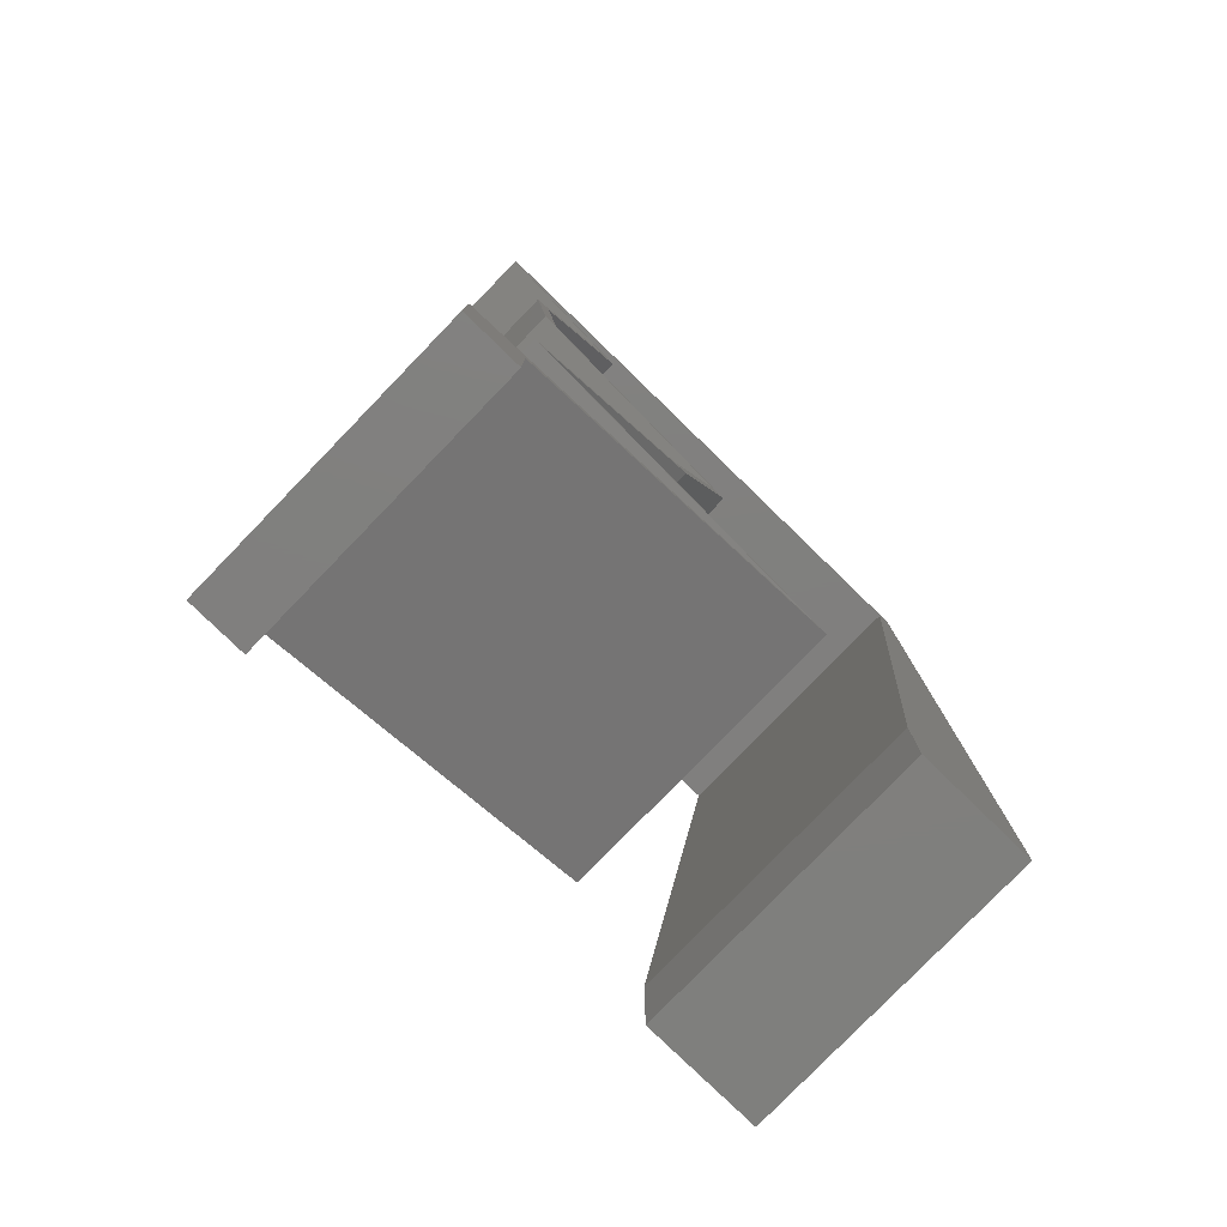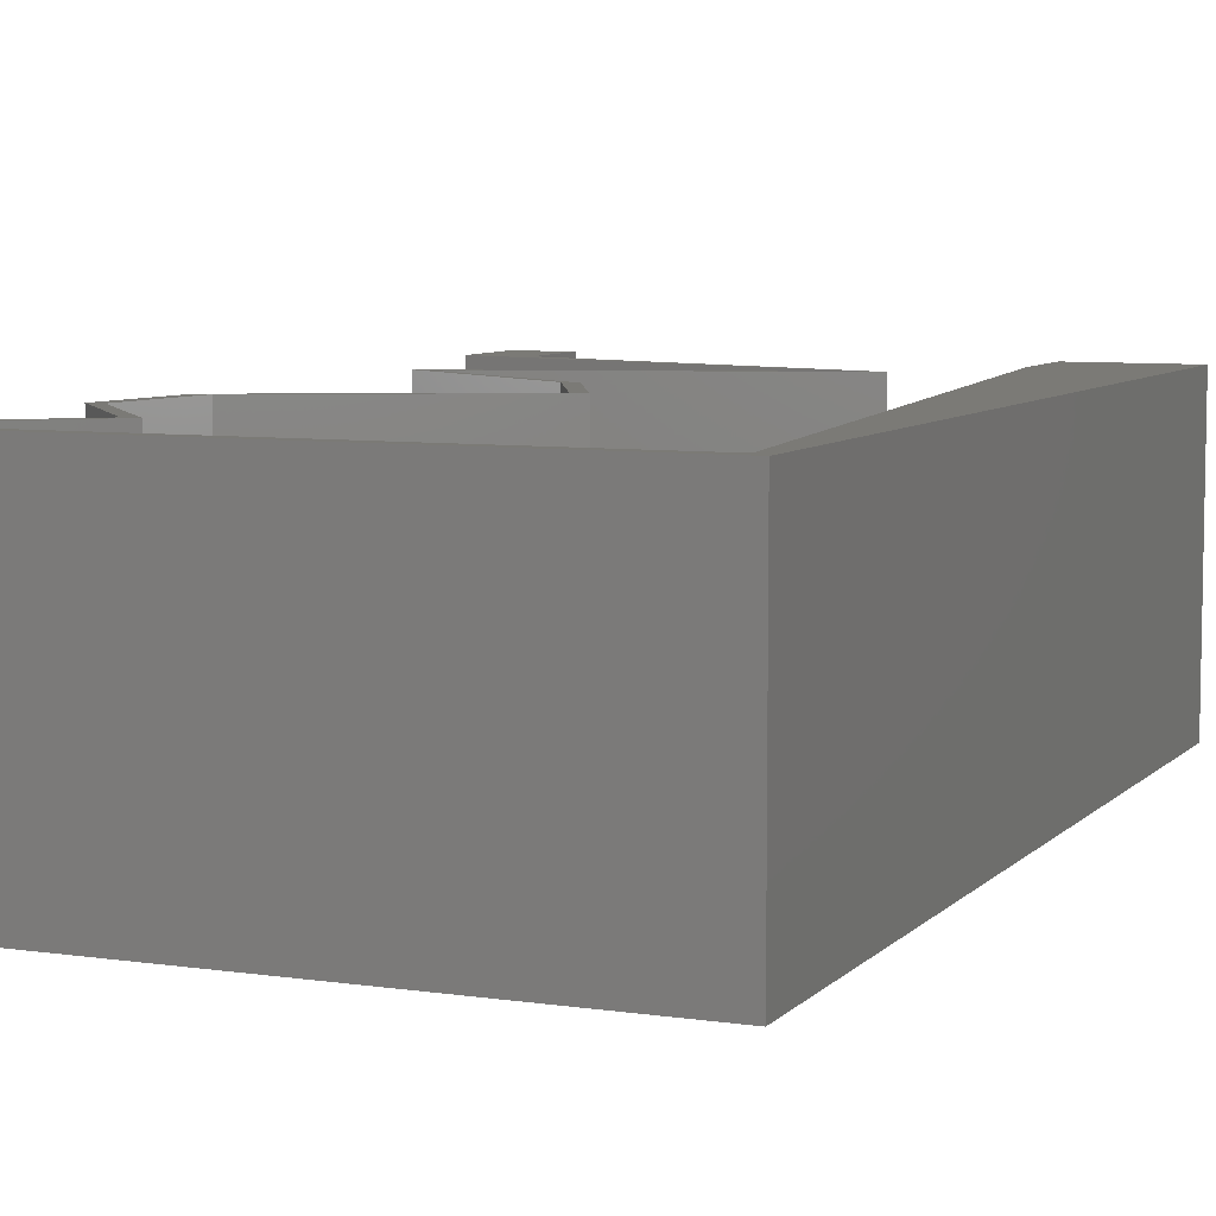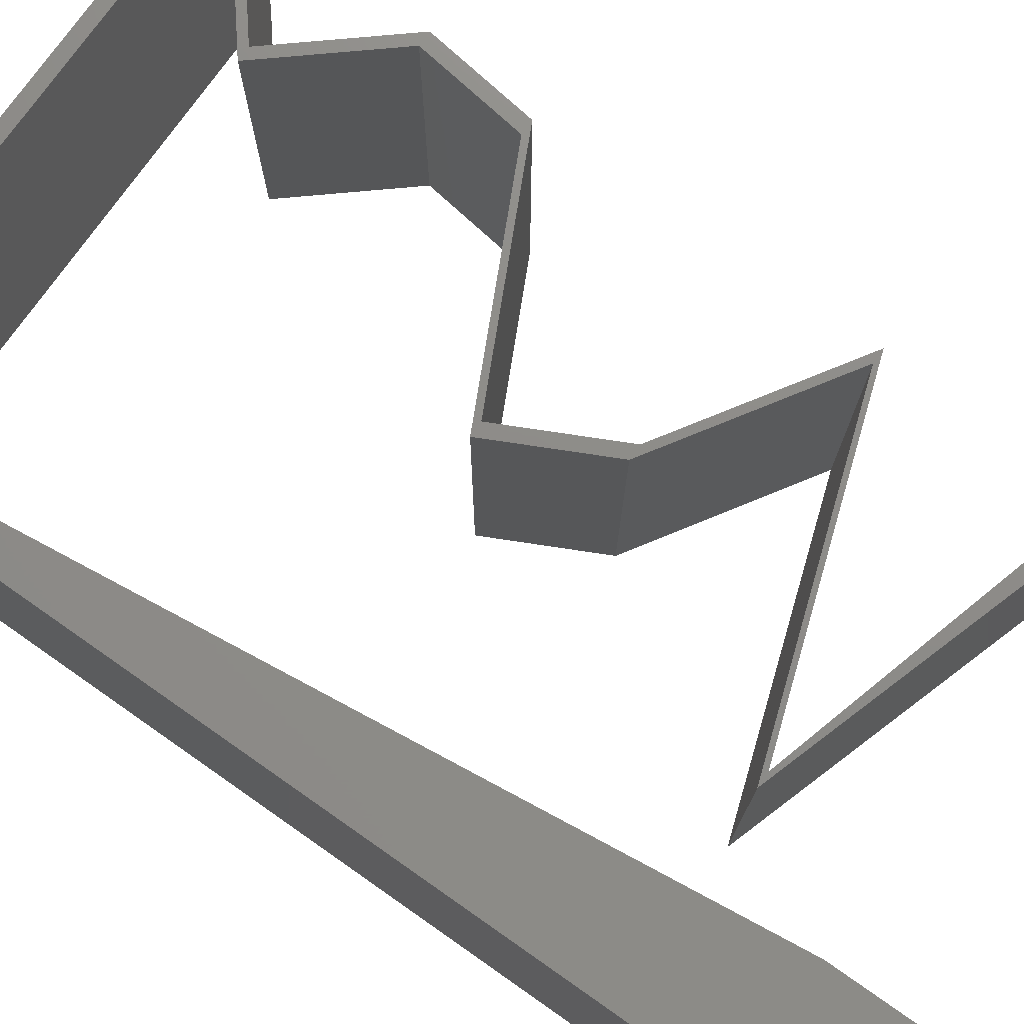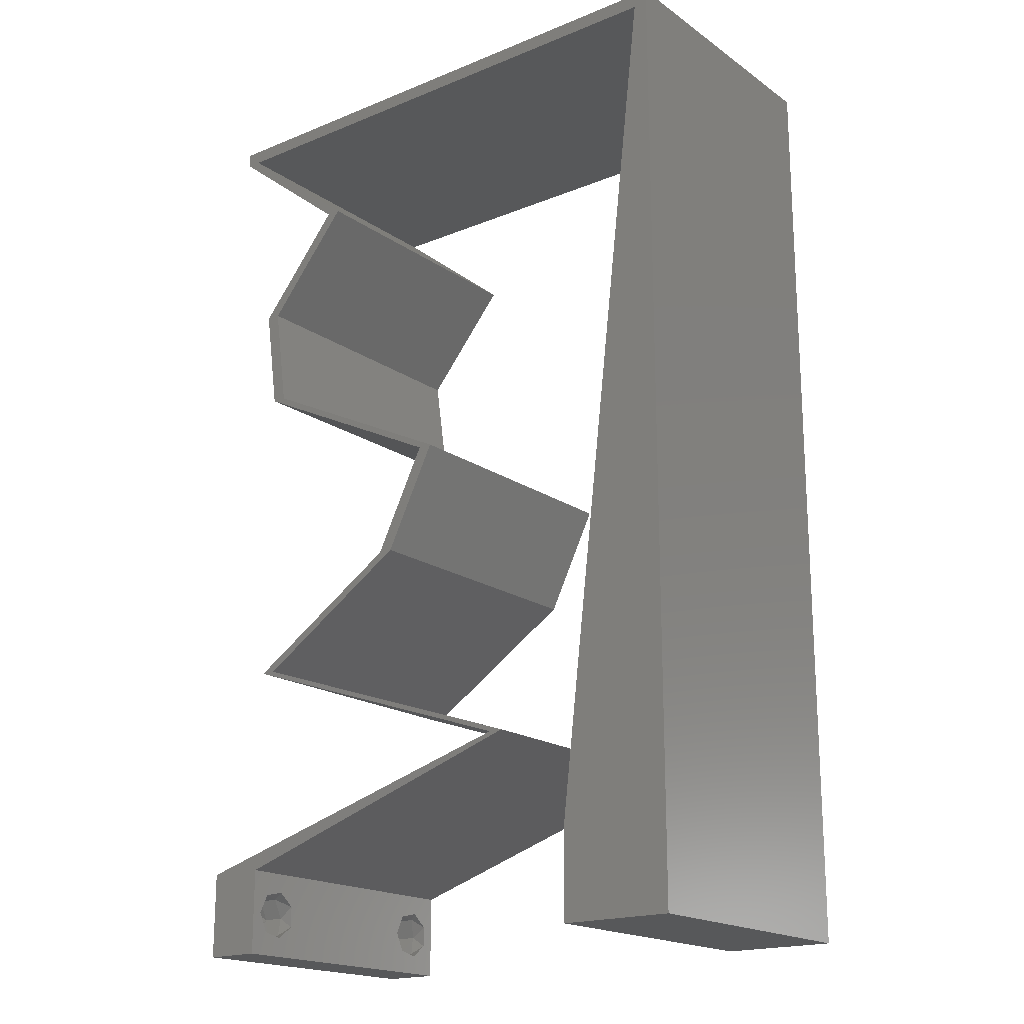
<metadata>
{"format":"stl","ext":"stl","renderer":"f3d","projection":"perspective","resolution":1024,"background":"white","views":[{"elev":-79.6,"azim":135.9,"up":"+Y"},{"elev":7.1,"azim":-157.0,"up":"+Z"},{"elev":74.9,"azim":-55.0,"up":"+Z"},{"elev":-18.7,"azim":-142.2,"up":"+Y"}]}
</metadata>
<code>
# stl→obj: 272 verts, 548 faces
v 0.04 0 0.01
v 0.04 -0.006 0.01
v 0.04 -0.002262 0.003932
v 0.04 -0.003 0.0159
v 0.04 -0.001671 0.00134
v 0.04 0 0
v 0.04 -0.001343 0.002778
v 0.04 -0.004657 0.002778
v 0.04 -0.006 0
v 0.04 -0.004329 0.00134
v 0.04 -0.003 0.0007
v 0.04 -0.004657 0.01798
v 0.04 -0.003738 0.01913
v 0.04 -0.006 0.02
v 0.04 -0.002262 0.01913
v 0.04 -0.001343 0.01798
v 0.04 0 0.02
v 0.04 -0.001671 0.01654
v 0.04 -0.004329 0.01654
v 0.04 -0.003738 0.003932
v 0.036 -0.006 0.01
v 0.036 0 0.01
v 0.036 -0.002262 0.003932
v 0.036 -0.003 0.0159
v 0.036 -0.001343 0.002778
v 0.036 0 0
v 0.036 -0.001671 0.00134
v 0.036 -0.004329 0.00134
v 0.036 -0.006 0
v 0.036 -0.004657 0.002778
v 0.036 -0.003 0.0007
v 0.036 0 0.02
v 0.036 -0.001343 0.01798
v 0.036 -0.002262 0.01913
v 0.036 -0.004657 0.01798
v 0.036 -0.006 0.02
v 0.036 -0.003738 0.01913
v 0.036 -0.001671 0.01654
v 0.036 -0.004329 0.01654
v 0.036 -0.003738 0.003932
v 0 -0.006 0.02
v 0.008 -0.006 0.02
v 0.004 -0.003 0.02
v 0.008 0 0.02
v 0 0 0.02
v 0.00365 0.00595 0.02
v 0.0066 0.0118 0.02
v 0 0.012 0.02
v 0.039 0.059 0.02
v 0.04 0.059 0.02
v 0.04 0.06 0.02
v 0 0.048 0.02
v 0.001 0.059 0.02
v 0 0.06 0.02
v 0.01 0.06 0.02
v 0.03 0.06 0.02
v 0.03076 0.05162 0.02
v 0.036 0.04425 0.02
v 0.037 0.04425 0.02
v 0.02976 0.05162 0.02
v 0.03497 0.03687 0.02
v 0.0284 0.03319 0.02
v 0.03597 0.03687 0.02
v 0.02083 0.0295 0.02
v 0.02349 0.02212 0.02
v 0.02449 0.02212 0.02
v 0.01983 0.0295 0.02
v 0.0274 0.03319 0.02
v 0.02923 0.01844 0.02
v 0.03023 0.01844 0.02
v 0.03498 0.01475 0.02
v 0.03598 0.01475 0.02
v 0.02507 0.01106 0.02
v 0.01415 0.007375 0.02
v 0.01315 0.007375 0.02
v 0.02458 0.003688 0.02
v 0.02407 0.01106 0.02
v 0.02277 0.004917 0.02
v 0.03138 0.002458 0.02
v 0.0295 0.059 0.02
v 0.0105 0.059 0.02
v 0.02 0.06 0.02
v 0.0024 0.0472 0.02
v 0.0052 0.0236 0.02
v 0 0.024 0.02
v 0.0038 0.0354 0.02
v 0 0.036 0.02
v 0.02 0.059 0.02
v 0 -0.006 0.01
v 0 -0.003 0.015
v 0 0 0.01
v 0 -0.006 0
v 0 -0.003 0.005
v 0 0 0
v 0.004 -0.006 0.015
v 0.008 -0.006 0.01
v 0.004 -0.006 0.005
v 0.008 -0.006 0
v 0 0.06 0
v 0 0.051 0.0086
v 0 0.06 0.01
v 0 0.009 0.0114
v 0 0.048 0
v 0 0.0415 0.009767
v 0 0.03 0.01
v 0 0.036 0
v 0 0.0185 0.01023
v 0 0.012 0
v 0 0.024 0
v 0 0.005337 0.005128
v 0 0.05466 0.01487
v 0.004 -0.003 0
v 0.008 0 0
v 0.00365 0.00595 0
v 0.0066 0.0118 0
v 0.039 0.059 0
v 0.04 0.06 0
v 0.04 0.059 0
v 0.001 0.059 0
v 0.01 0.06 0
v 0.03 0.06 0
v 0.03076 0.05162 0
v 0.037 0.04425 0
v 0.036 0.04425 0
v 0.02976 0.05162 0
v 0.03497 0.03687 0
v 0.03597 0.03687 0
v 0.0284 0.03319 0
v 0.02083 0.0295 0
v 0.02449 0.02212 0
v 0.02349 0.02212 0
v 0.01983 0.0295 0
v 0.0274 0.03319 0
v 0.02923 0.01844 0
v 0.03023 0.01844 0
v 0.03598 0.01475 0
v 0.03498 0.01475 0
v 0.02507 0.01106 0
v 0.01415 0.007375 0
v 0.02458 0.003688 0
v 0.01315 0.007375 0
v 0.02407 0.01106 0
v 0.02277 0.004917 0
v 0.03138 0.002458 0
v 0.0295 0.059 0
v 0.0105 0.059 0
v 0.02 0.06 0
v 0.0024 0.0472 0
v 0.0052 0.0236 0
v 0.0038 0.0354 0
v 0.02 0.059 0
v 0.008 0 0.01
v 0.008 -0.003 0.015
v 0.008 -0.003 0.005
v 0.015 0.06 0.01134
v 0.025 0.06 0.008977
v 0.006575 0.06 0.007337
v 0.03344 0.06 0.01273
v 0.04 0.06 0.01
v 0.03407 0.06 0.005945
v 0.005798 0.06 0.01422
v 0.04 0.059 0.01
v 0.03538 0.05531 0.005916
v 0.03538 0.05531 0.01398
v 0.03076 0.05162 0.01
v 0.03388 0.04794 0.015
v 0.037 0.04425 0.01
v 0.03388 0.04794 0.005
v 0.03649 0.04056 0.015
v 0.03597 0.03687 0.01
v 0.03649 0.04056 0.005
v 0.02767 0.03283 0.007732
v 0.02083 0.0295 0.01
v 0.03059 0.03426 0.01399
v 0.03185 0.03487 0.004154
v 0.02565 0.03185 0.01432
v 0.02266 0.02581 0.015
v 0.02449 0.02212 0.01
v 0.02266 0.02581 0.005
v 0.03218 0.01719 0.004923
v 0.03598 0.01475 0.01
v 0.0285 0.01955 0.004853
v 0.03196 0.01733 0.0148
v 0.02828 0.01969 0.01476
v 0.0302 0.01846 0.009761
v 0.02267 0.01025 0.01127
v 0.01415 0.007375 0.01
v 0.02945 0.01254 0.006916
v 0.02974 0.01264 0.01362
v 0.02058 0.005541 0.007177
v 0.02687 0.003747 0.01276
v 0.03409 0.001685 0.01382
v 0.03335 0.001899 0.006871
v 0.0197 0.005791 0.01399
v 0.02708 0.003688 0.005301
v 0.02216 0.004468 0.01085
v 0.01315 0.007375 0.01
v 0.02928 0.002168 0.007013
v 0.02953 0.00209 0.0136
v 0.02646 0.01187 0.01127
v 0.03498 0.01475 0.01
v 0.01968 0.00958 0.006916
v 0.01939 0.009483 0.01362
v 0.0275 0.01955 0.004853
v 0.02349 0.02212 0.01
v 0.03118 0.01719 0.004923
v 0.03096 0.01733 0.0148
v 0.02728 0.01969 0.01476
v 0.0292 0.01846 0.009761
v 0.02166 0.02581 0.015
v 0.01983 0.0295 0.01
v 0.02166 0.02581 0.005
v 0.02813 0.03354 0.007732
v 0.03497 0.03687 0.01
v 0.02521 0.03212 0.01399
v 0.02395 0.03151 0.004154
v 0.03015 0.03453 0.01432
v 0.03549 0.04056 0.015
v 0.036 0.04425 0.01
v 0.03549 0.04056 0.005
v 0.03288 0.04794 0.015
v 0.02976 0.05162 0.01
v 0.03288 0.04794 0.005
v 0.03438 0.05531 0.005916
v 0.03438 0.05531 0.01398
v 0.039 0.059 0.01
v 0.01557 0.059 0.01227
v 0.0246 0.059 0.008002
v 0.02475 0.059 0.01507
v 0.01544 0.059 0.005124
v 0.001 0.059 0.01
v 0.007232 0.059 0.01347
v 0.03261 0.059 0.006696
v 0.03276 0.059 0.0138
v 0.007406 0.059 0.006294
v 0.00695 0.00885 0.01147
v 0.00205 0.05015 0.01147
v 0.005842 0.01819 0.01025
v 0.0045 0.0295 0.01
v 0.003158 0.04081 0.01025
v 0.001636 0.05364 0.005
v 0.0375 -0.003738 0.01607
v 0.03727 -0.002262 0.01607
v 0.03874 -0.002242 0.01608
v 0.03888 -0.003738 0.01607
v 0.03873 -0.001343 0.01722
v 0.03725 -0.001343 0.01722
v 0.03727 -0.003 0.0193
v 0.03875 -0.003 0.0193
v 0.03802 -0.004336 0.01865
v 0.03802 -0.001678 0.01867
v 0.03915 -0.004329 0.01866
v 0.03873 -0.004657 0.01722
v 0.03725 -0.004657 0.01722
v 0.03687 -0.001668 0.01866
v 0.03916 -0.001671 0.01866
v 0.03686 -0.004326 0.01866
v 0.03873 -0.003738 0.0008684
v 0.03727 -0.002262 0.0008684
v 0.03726 -0.003758 0.0008785
v 0.03874 -0.002242 0.0008785
v 0.03873 -0.001343 0.002022
v 0.03727 -0.001671 0.00346
v 0.03725 -0.001343 0.002022
v 0.03873 -0.003 0.0041
v 0.03725 -0.003 0.0041
v 0.03875 -0.001671 0.00346
v 0.03727 -0.004657 0.002022
v 0.03875 -0.004657 0.002022
v 0.03798 -0.004322 0.003468
v 0.03913 -0.004332 0.003456
v 0.03684 -0.004329 0.00346
f 1 2 3
f 1 4 2
f 5 6 7
f 8 9 10
f 10 9 11
f 11 6 5
f 12 13 14
f 15 16 17
f 14 15 17
f 17 16 18
f 13 15 14
f 9 6 11
f 8 2 9
f 17 18 1
f 2 19 14
f 19 12 14
f 6 1 7
f 18 4 1
f 4 19 2
f 7 1 3
f 20 2 8
f 3 2 20
f 21 22 23
f 24 22 21
f 25 26 27
f 28 29 30
f 31 29 28
f 27 26 31
f 32 33 34
f 35 36 37
f 34 36 32
f 37 36 34
f 32 38 33
f 26 29 31
f 25 22 26
f 21 36 39
f 39 36 35
f 22 38 32
f 29 21 30
f 39 24 21
f 24 38 22
f 30 21 40
f 40 21 23
f 23 22 25
f 41 42 43
f 44 45 43
f 45 44 46
f 47 48 46
f 42 44 43
f 45 41 43
f 49 50 51
f 48 45 46
f 52 53 54
f 53 55 54
f 56 49 51
f 49 57 50
f 57 58 59
f 60 58 57
f 57 49 60
f 61 62 63
f 64 65 66
f 67 65 64
f 67 64 68
f 68 64 62
f 66 65 69
f 70 66 69
f 70 71 72
f 71 73 72
f 74 75 76
f 74 77 75
f 77 74 73
f 78 74 76
f 32 17 79
f 79 76 32
f 70 69 71
f 73 71 77
f 62 61 68
f 49 56 80
f 53 81 55
f 44 47 46
f 81 82 55
f 56 82 80
f 76 79 78
f 59 58 63
f 58 61 63
f 14 17 32
f 36 14 32
f 83 53 52
f 48 84 85
f 47 84 48
f 86 87 85
f 84 86 85
f 83 52 87
f 86 83 87
f 80 82 88
f 82 81 88
f 89 90 91
f 45 90 41
f 92 93 94
f 91 93 89
f 41 90 89
f 91 90 45
f 89 93 92
f 94 93 91
f 42 95 96
f 89 95 41
f 92 97 89
f 96 97 98
f 41 95 42
f 96 95 89
f 98 97 92
f 89 97 96
f 99 100 101
f 45 102 91
f 103 100 99
f 48 102 45
f 104 105 87
f 106 105 104
f 106 104 103
f 85 105 107
f 87 105 85
f 108 107 109
f 109 105 106
f 107 105 109
f 85 107 48
f 52 104 87
f 94 110 108
f 54 111 52
f 52 100 104
f 108 102 107
f 108 110 102
f 52 111 100
f 107 102 48
f 104 100 103
f 101 111 54
f 91 110 94
f 102 110 91
f 100 111 101
f 92 112 98
f 113 112 94
f 94 114 113
f 115 114 108
f 98 112 113
f 94 112 92
f 116 117 118
f 108 114 94
f 103 99 119
f 119 99 120
f 121 117 116
f 116 118 122
f 122 123 124
f 125 122 124
f 122 125 116
f 126 127 128
f 129 130 131
f 132 129 131
f 132 133 129
f 133 128 129
f 130 134 131
f 135 134 130
f 135 136 137
f 137 136 138
f 139 140 141
f 139 141 142
f 142 138 139
f 143 140 139
f 26 144 6
f 144 26 140
f 135 137 134
f 138 142 137
f 128 133 126
f 116 145 121
f 120 146 119
f 113 114 115
f 147 146 120
f 121 145 147
f 140 143 144
f 123 127 124
f 124 127 126
f 9 26 6
f 29 26 9
f 148 103 119
f 108 109 149
f 115 108 149
f 150 109 106
f 149 109 150
f 148 106 103
f 150 106 148
f 145 151 147
f 151 146 147
f 152 153 96
f 42 153 44
f 113 154 98
f 96 154 152
f 44 153 152
f 96 153 42
f 98 154 96
f 152 154 113
f 120 155 147
f 56 156 82
f 155 156 147
f 82 156 155
f 120 157 155
f 56 158 156
f 147 156 121
f 82 155 55
f 99 157 120
f 101 157 99
f 51 158 56
f 159 158 51
f 156 160 121
f 155 161 55
f 158 160 156
f 157 161 155
f 121 160 117
f 117 160 159
f 54 161 101
f 55 161 54
f 101 161 157
f 159 160 158
f 159 51 50
f 162 159 50
f 118 117 159
f 118 159 162
f 118 163 122
f 57 164 50
f 50 164 162
f 165 164 57
f 164 163 162
f 165 163 164
f 162 163 118
f 122 163 165
f 57 166 165
f 167 166 59
f 165 168 122
f 123 168 167
f 165 166 167
f 59 166 57
f 122 168 123
f 167 168 165
f 59 169 167
f 170 169 63
f 127 171 170
f 167 171 123
f 63 169 59
f 123 171 127
f 170 171 167
f 167 169 170
f 128 172 129
f 129 172 173
f 63 174 170
f 170 175 127
f 173 176 64
f 62 174 63
f 172 175 170
f 170 174 172
f 127 175 128
f 64 176 62
f 173 172 176
f 172 174 176
f 128 175 172
f 176 174 62
f 64 177 173
f 178 177 66
f 173 179 129
f 130 179 178
f 66 177 64
f 173 177 178
f 129 179 130
f 178 179 173
f 136 180 181
f 178 182 130
f 181 183 72
f 66 184 178
f 70 184 66
f 72 183 70
f 135 180 136
f 130 182 135
f 183 184 70
f 182 180 135
f 183 185 184
f 181 185 183
f 184 185 178
f 185 180 182
f 181 180 185
f 185 182 178
f 138 186 139
f 187 186 74
f 74 186 73
f 136 188 138
f 73 189 72
f 181 188 136
f 138 188 186
f 72 189 181
f 186 188 189
f 73 186 189
f 189 188 181
f 139 186 187
f 139 190 143
f 187 190 139
f 79 191 78
f 1 192 17
f 6 193 1
f 17 192 79
f 144 193 6
f 191 194 78
f 74 194 187
f 143 195 144
f 190 194 191
f 143 190 195
f 191 193 195
f 79 192 191
f 78 194 74
f 191 192 193
f 195 190 191
f 195 193 144
f 193 192 1
f 187 194 190
f 2 14 36
f 21 2 36
f 29 9 2
f 29 2 21
f 141 196 197
f 140 196 141
f 197 196 75
f 75 196 76
f 26 198 140
f 76 199 32
f 22 198 26
f 140 198 196
f 32 199 22
f 76 196 199
f 196 198 199
f 199 198 22
f 142 200 137
f 201 200 71
f 71 200 77
f 141 202 142
f 77 203 75
f 197 202 141
f 142 202 200
f 75 203 197
f 200 202 203
f 77 200 203
f 203 202 197
f 137 200 201
f 131 204 205
f 201 206 137
f 71 207 201
f 205 208 65
f 69 207 71
f 65 208 69
f 134 204 131
f 137 206 134
f 69 208 207
f 134 206 204
f 208 209 207
f 207 209 201
f 205 209 208
f 204 206 209
f 205 204 209
f 209 206 201
f 65 210 205
f 211 210 67
f 205 212 131
f 132 212 211
f 67 210 65
f 205 210 211
f 211 212 205
f 131 212 132
f 133 213 126
f 126 213 214
f 67 215 211
f 211 216 132
f 214 217 61
f 68 215 67
f 213 216 211
f 211 215 213
f 132 216 133
f 61 217 68
f 214 213 217
f 213 215 217
f 133 216 213
f 217 215 68
f 61 218 214
f 219 218 58
f 124 220 219
f 214 220 126
f 58 218 61
f 214 218 219
f 126 220 124
f 219 220 214
f 58 221 219
f 222 221 60
f 219 223 124
f 125 223 222
f 219 221 222
f 60 221 58
f 124 223 125
f 222 223 219
f 125 224 116
f 49 225 60
f 60 225 222
f 226 225 49
f 225 224 222
f 226 224 225
f 116 224 226
f 222 224 125
f 81 227 88
f 145 228 151
f 228 229 227
f 227 230 228
f 227 229 88
f 228 230 151
f 231 232 53
f 226 233 116
f 53 232 81
f 116 233 145
f 234 229 228
f 235 230 227
f 233 234 228
f 232 235 227
f 49 234 226
f 119 235 231
f 146 235 119
f 80 234 49
f 81 232 227
f 145 233 228
f 151 230 146
f 88 229 80
f 80 229 234
f 146 230 235
f 226 234 233
f 231 235 232
f 115 236 113
f 53 237 231
f 152 236 44
f 44 236 47
f 83 237 53
f 47 238 84
f 149 238 115
f 239 240 86
f 238 239 84
f 150 240 239
f 149 239 238
f 86 240 83
f 84 239 86
f 150 239 149
f 148 240 150
f 119 241 148
f 238 236 115
f 148 237 240
f 148 241 237
f 47 236 238
f 240 237 83
f 231 241 119
f 237 241 231
f 113 236 152
f 4 24 242
f 24 4 243
f 243 4 244
f 4 242 245
f 243 246 247
f 248 249 250
f 246 251 247
f 246 243 244
f 250 249 252
f 253 242 254
f 247 251 255
f 251 246 256
f 248 250 257
f 242 253 245
f 249 248 251
f 253 254 250
f 37 34 248
f 18 16 246
f 12 19 253
f 15 13 249
f 39 35 254
f 33 38 247
f 242 39 254
f 38 24 243
f 38 243 247
f 253 250 252
f 249 251 256
f 251 248 255
f 18 246 244
f 248 34 255
f 250 254 257
f 12 253 252
f 246 16 256
f 37 248 257
f 254 35 257
f 253 19 245
f 249 13 252
f 15 249 256
f 33 247 255
f 24 39 242
f 19 4 245
f 34 33 255
f 35 37 257
f 13 12 252
f 16 15 256
f 4 18 244
f 11 31 258
f 31 11 259
f 258 31 260
f 259 11 261
f 262 263 264
f 263 265 266
f 263 262 267
f 265 263 267
f 258 268 269
f 259 262 264
f 268 270 269
f 268 258 260
f 262 259 261
f 269 270 271
f 270 268 272
f 266 265 270
f 23 25 263
f 5 7 262
f 3 20 265
f 28 30 268
f 263 25 264
f 23 263 266
f 262 7 267
f 3 265 267
f 40 23 266
f 25 27 264
f 8 10 269
f 7 3 267
f 10 11 258
f 27 31 259
f 10 258 269
f 27 259 264
f 266 270 272
f 270 265 271
f 28 268 260
f 5 262 261
f 265 20 271
f 268 30 272
f 40 266 272
f 8 269 271
f 20 8 271
f 30 40 272
f 11 5 261
f 31 28 260

</code>
